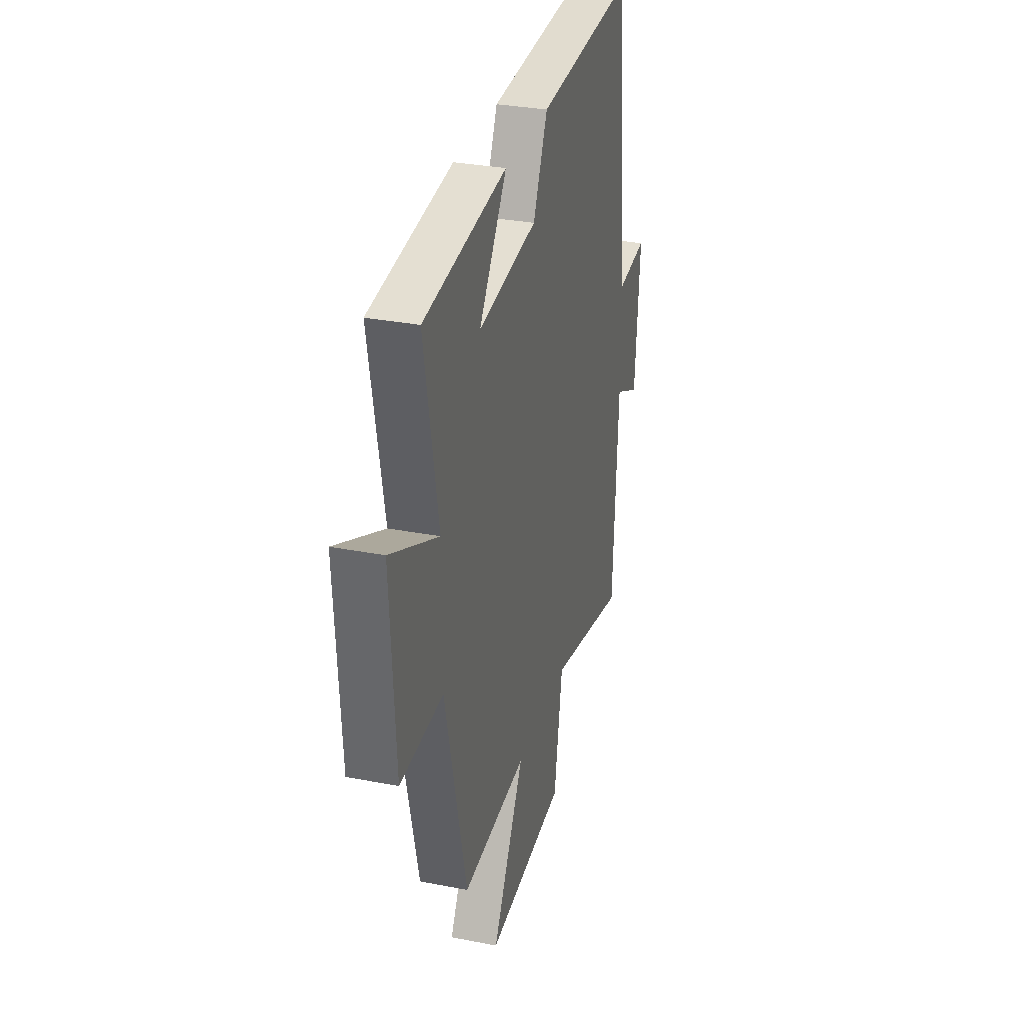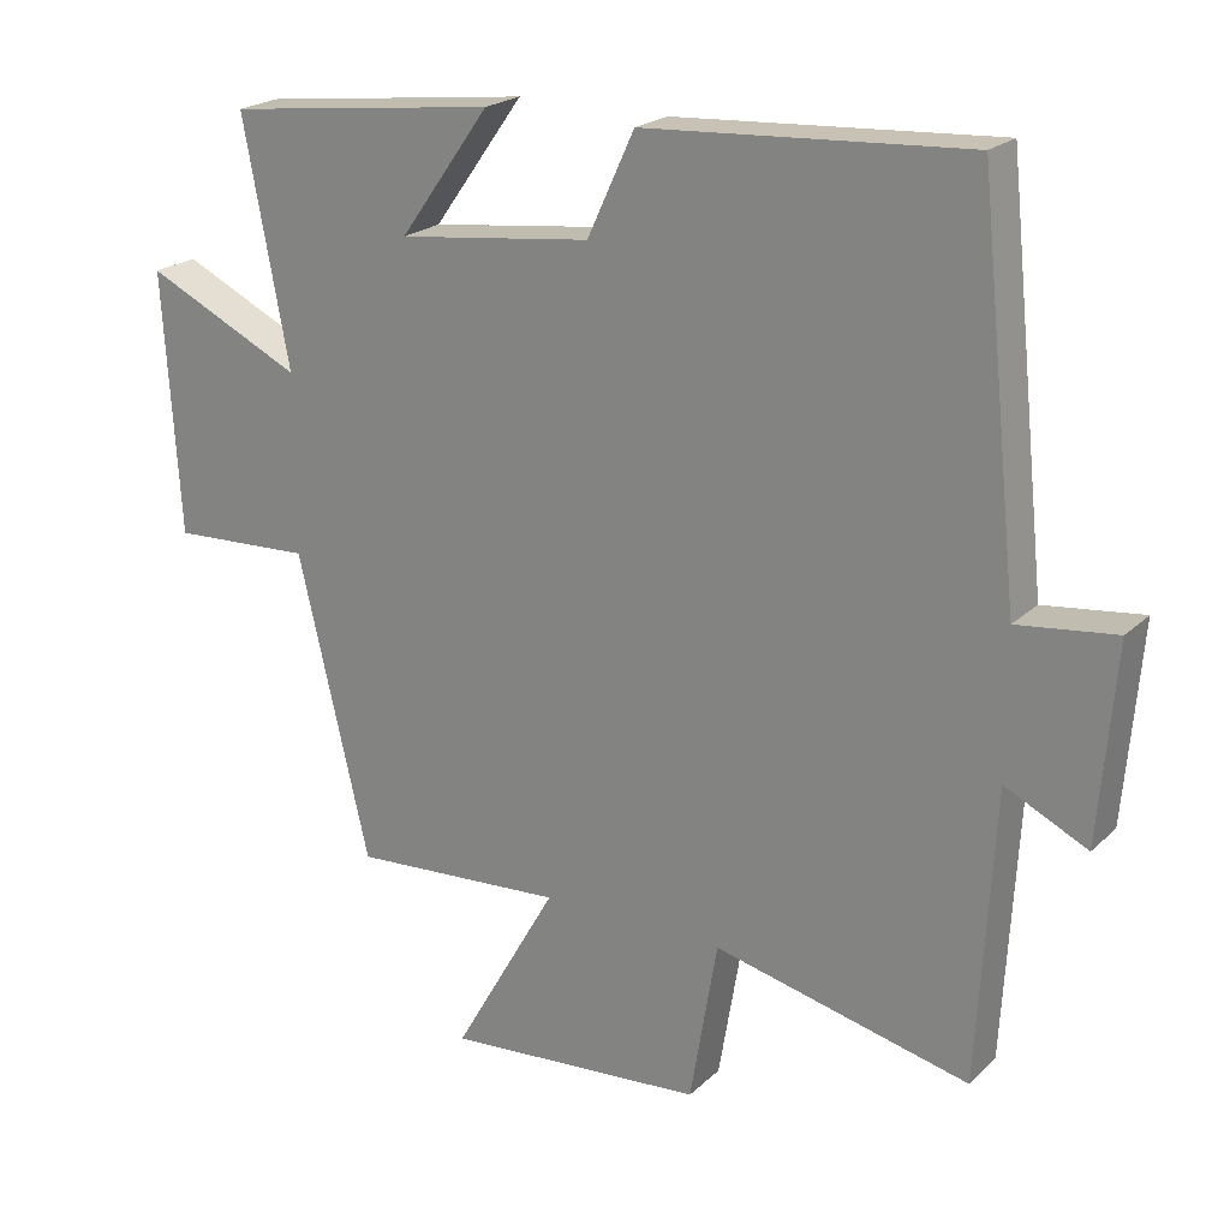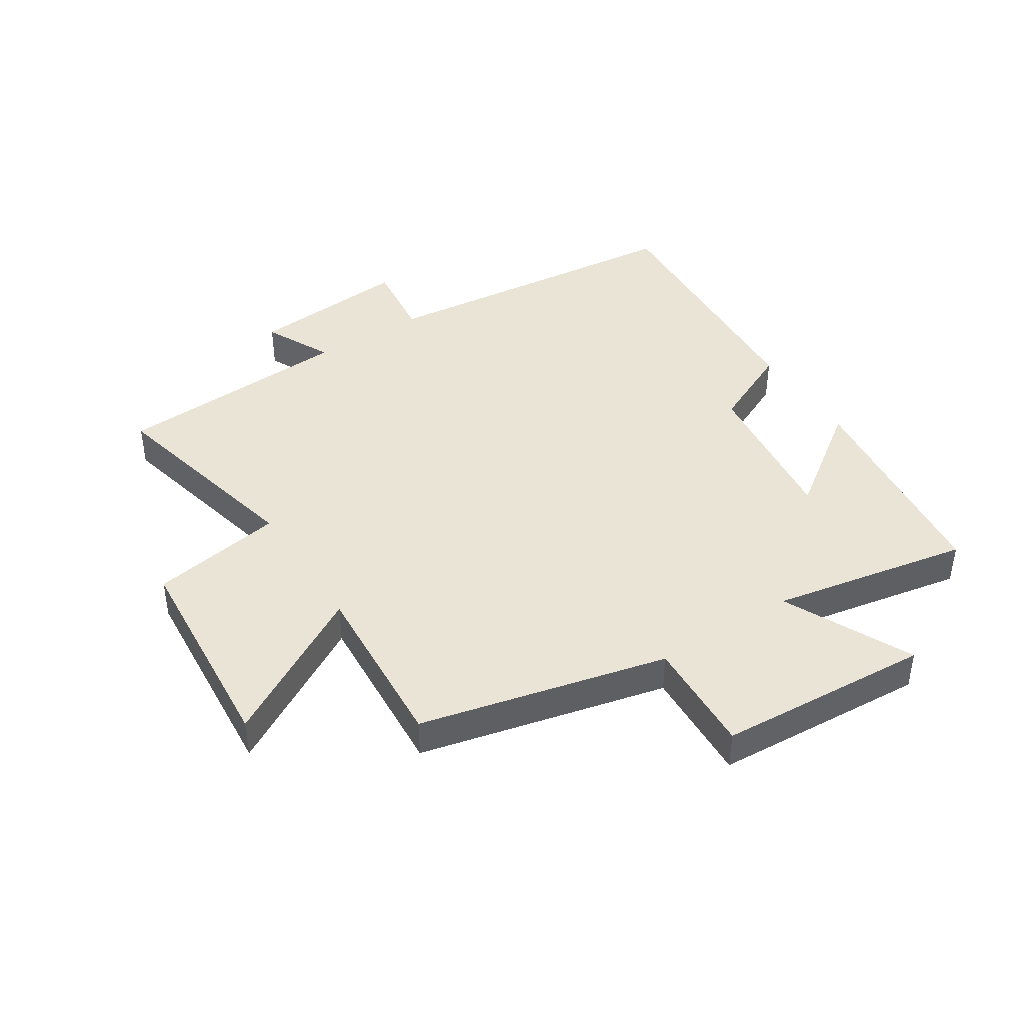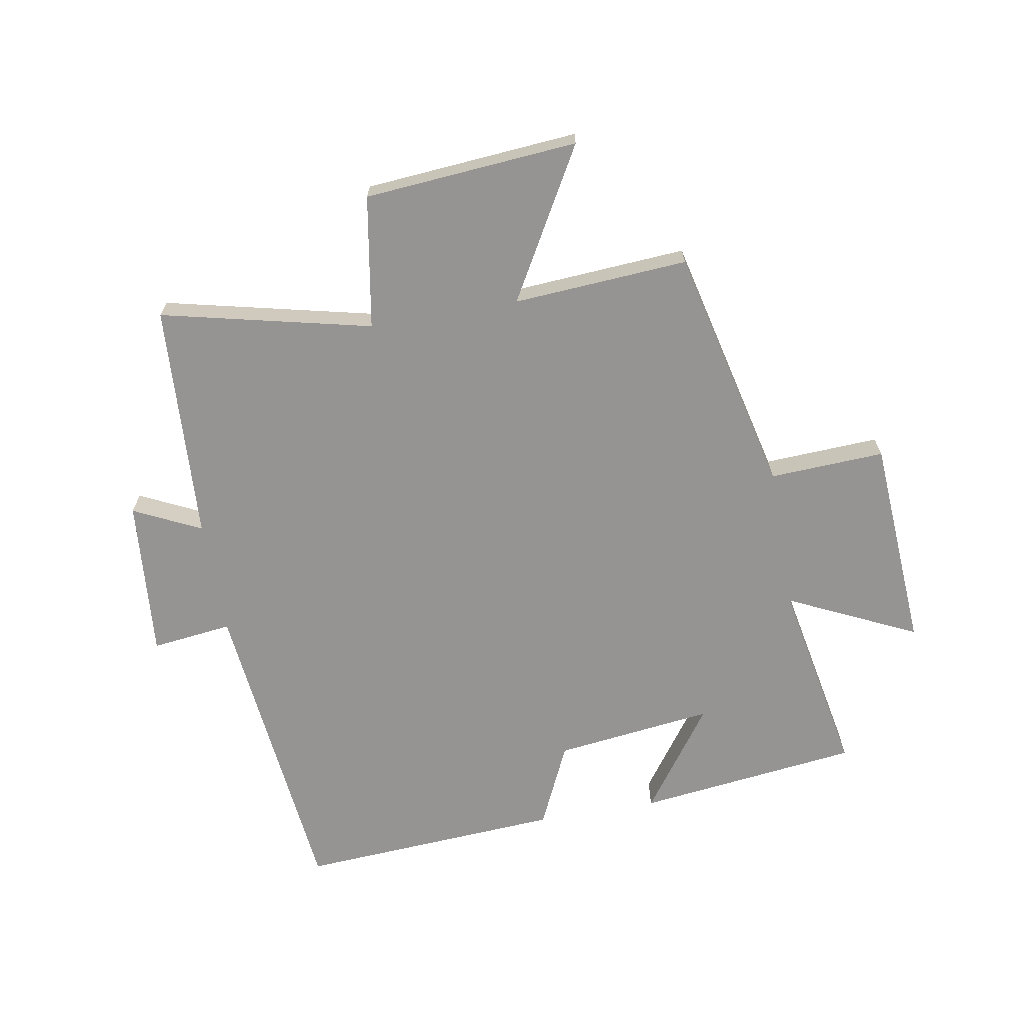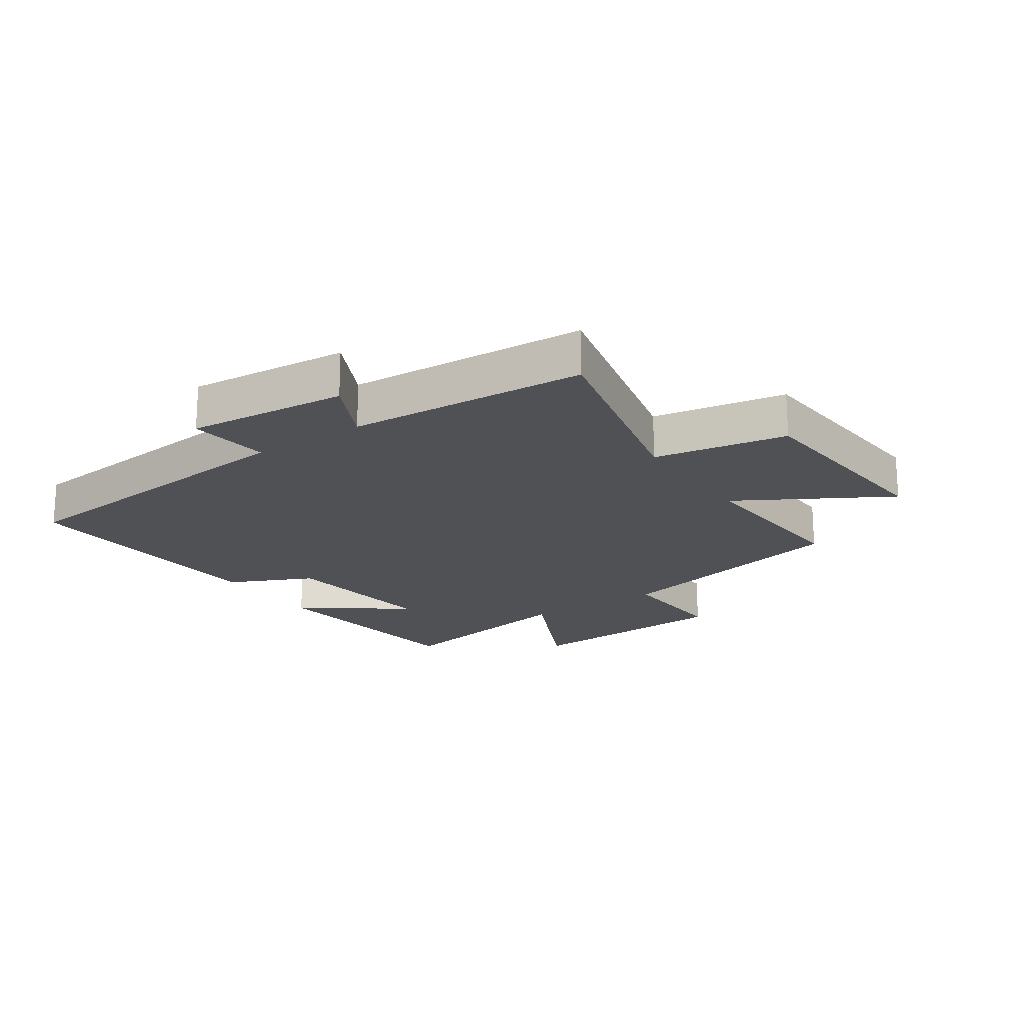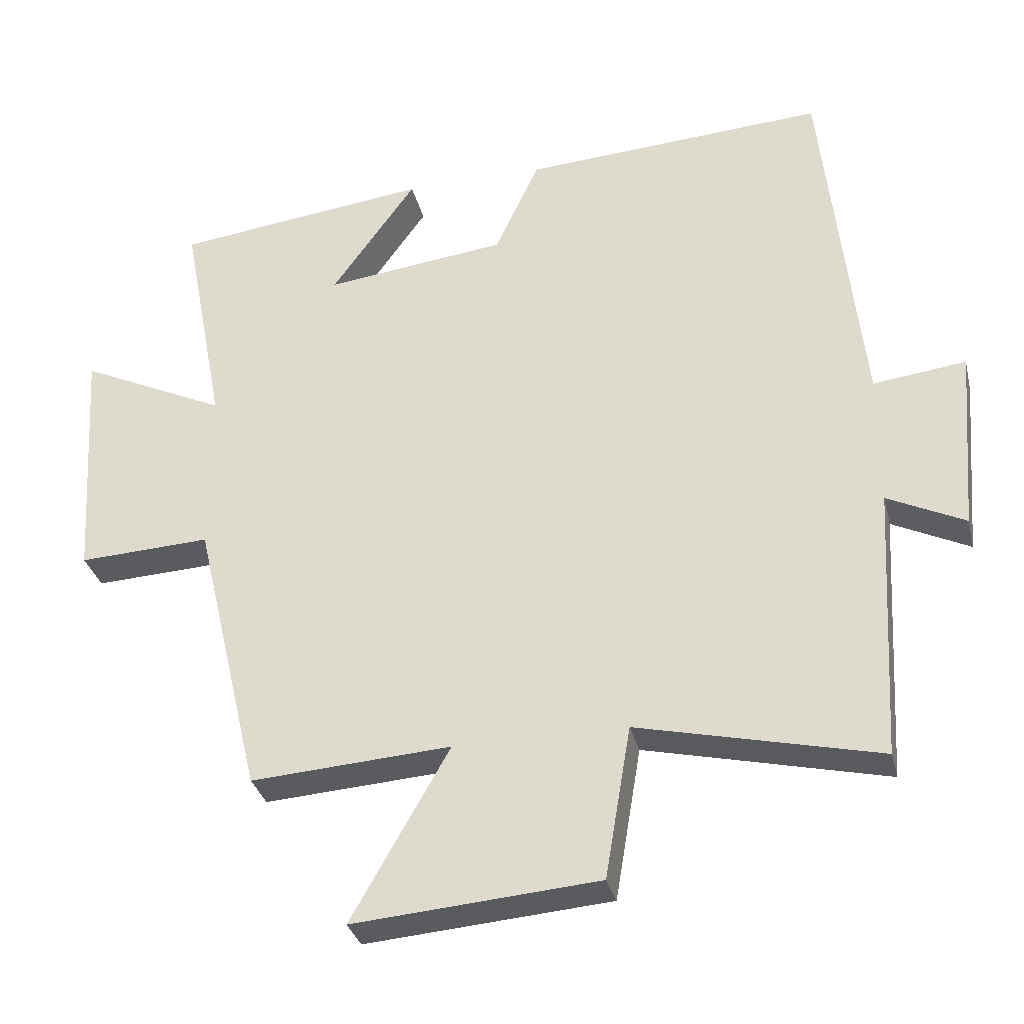
<metadata>
{"format":"obj","ext":"obj","renderer":"f3d","projection":"perspective","resolution":1024,"background":"white","views":[{"elev":31.3,"azim":-74.5,"up":"+Z"},{"elev":21.6,"azim":32.7,"up":"+Z"},{"elev":42.6,"azim":-122.8,"up":"+Y"},{"elev":-67.2,"azim":-170.0,"up":"+Y"},{"elev":-19.5,"azim":124.1,"up":"+Y"},{"elev":-32.3,"azim":13.5,"up":"+Z"}]}
</metadata>
<code>
v 0.445 0.07 0.527
v 0.5 0.07 0.006
v 0.633 0.07 0.022
v 0.611 0.07 -0.242
v 0.5 0.07 -0.188
v 0.478 0.07 -0.581
v 0.132 0.07 -0.5
v 0.095 0.07 -0.719
v -0.257 0.07 -0.747
v -0.116 0.07 -0.5
v -0.404 0.07 -0.519
v -0.5 0.07 -0.112
v -0.69 0.07 -0.121
v -0.712 0.07 0.231
v -0.5 0.07 0.13
v -0.562 0.07 0.456
v -0.195 0.07 0.5
v -0.317 0.07 0.33
v -0.055 0.07 0.362
v 0.009 0.07 0.5
v 0.445 0 0.527
v 0.5 0 0.006
v 0.633 0 0.022
v 0.611 0 -0.242
v 0.5 0 -0.188
v 0.478 0 -0.581
v 0.132 0 -0.5
v 0.095 0 -0.719
v -0.257 0 -0.747
v -0.116 0 -0.5
v -0.404 0 -0.519
v -0.5 0 -0.112
v -0.69 0 -0.121
v -0.712 0 0.231
v -0.5 0 0.13
v -0.562 0 0.456
v -0.195 0 0.5
v -0.317 0 0.33
v -0.055 0 0.362
v 0.009 0 0.5
f 19 20 1 2
f 18 19 2
f 15 16 17 18
f 15 18 2
f 12 13 14 15
f 12 15 2
f 11 12 2
f 10 11 2
f 7 8 9 10
f 7 10 2 3
f 5 6 7
f 5 7 3
f 3 4 5
f 22 21 40 39
f 22 39 38
f 38 37 36 35
f 22 38 35
f 35 34 33 32
f 22 35 32
f 22 32 31
f 22 31 30
f 30 29 28 27
f 23 22 30 27
f 27 26 25
f 23 27 25
f 25 24 23
f 1 21 22 2
f 2 22 23 3
f 3 23 24 4
f 4 24 25 5
f 5 25 26 6
f 6 26 27 7
f 7 27 28 8
f 8 28 29 9
f 9 29 30 10
f 10 30 31 11
f 11 31 32 12
f 12 32 33 13
f 13 33 34 14
f 14 34 35 15
f 15 35 36 16
f 16 36 37 17
f 17 37 38 18
f 18 38 39 19
f 19 39 40 20
f 20 40 21 1

</code>
